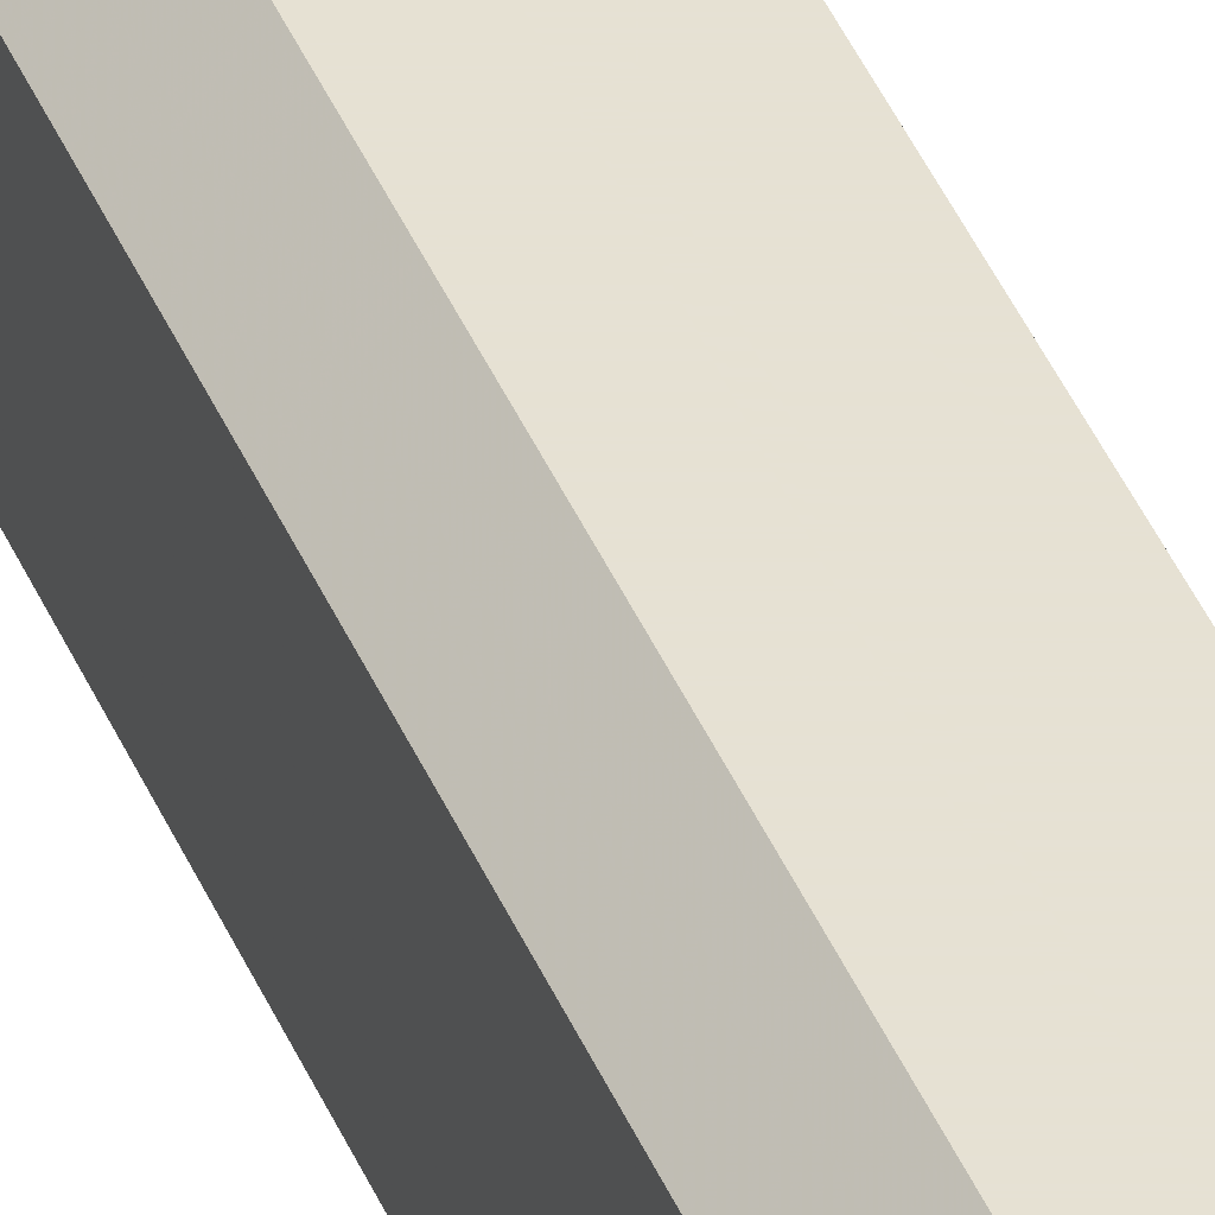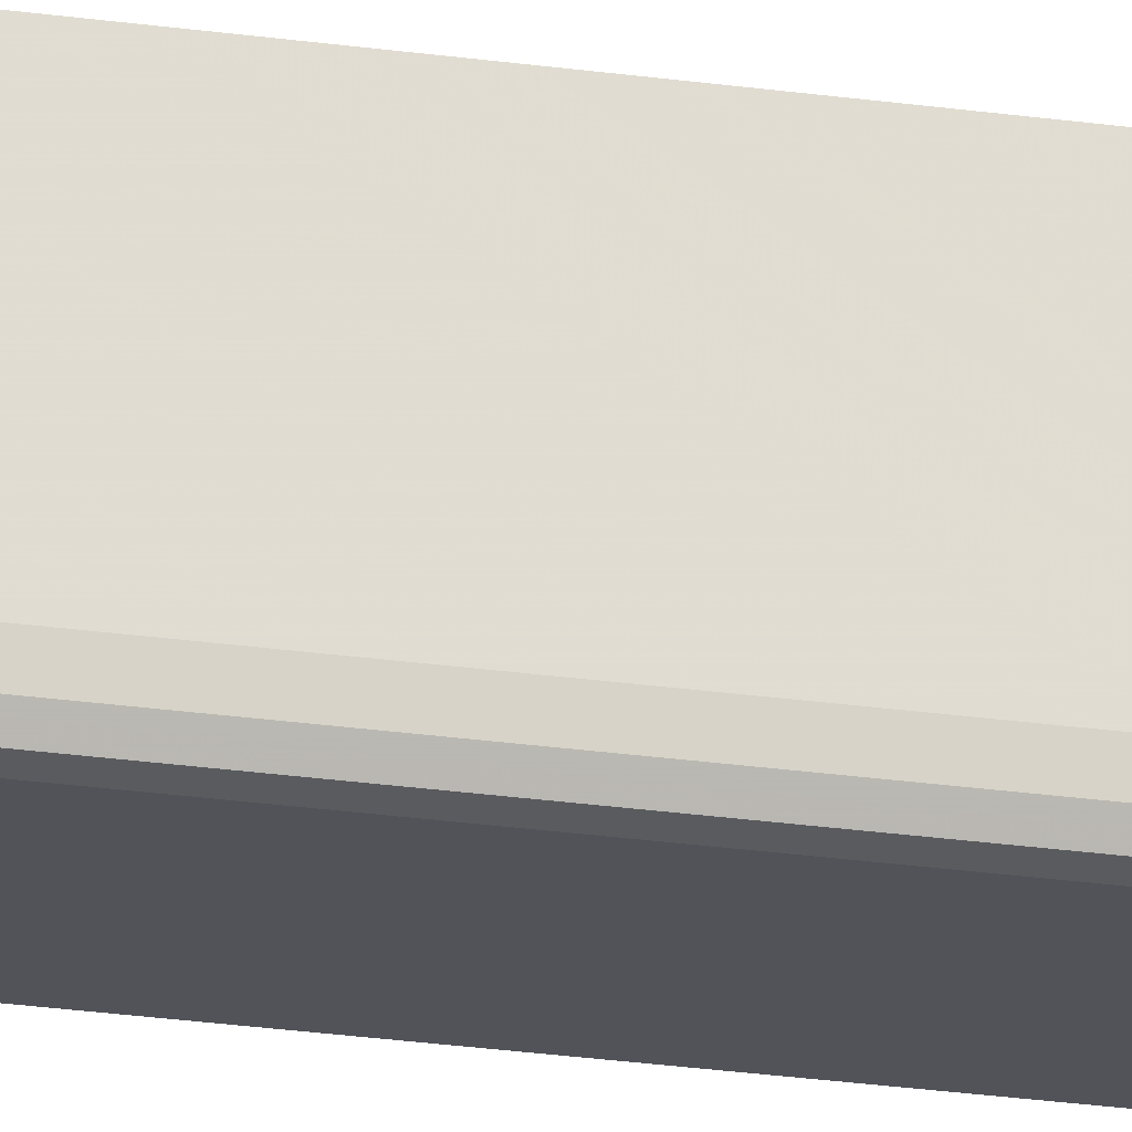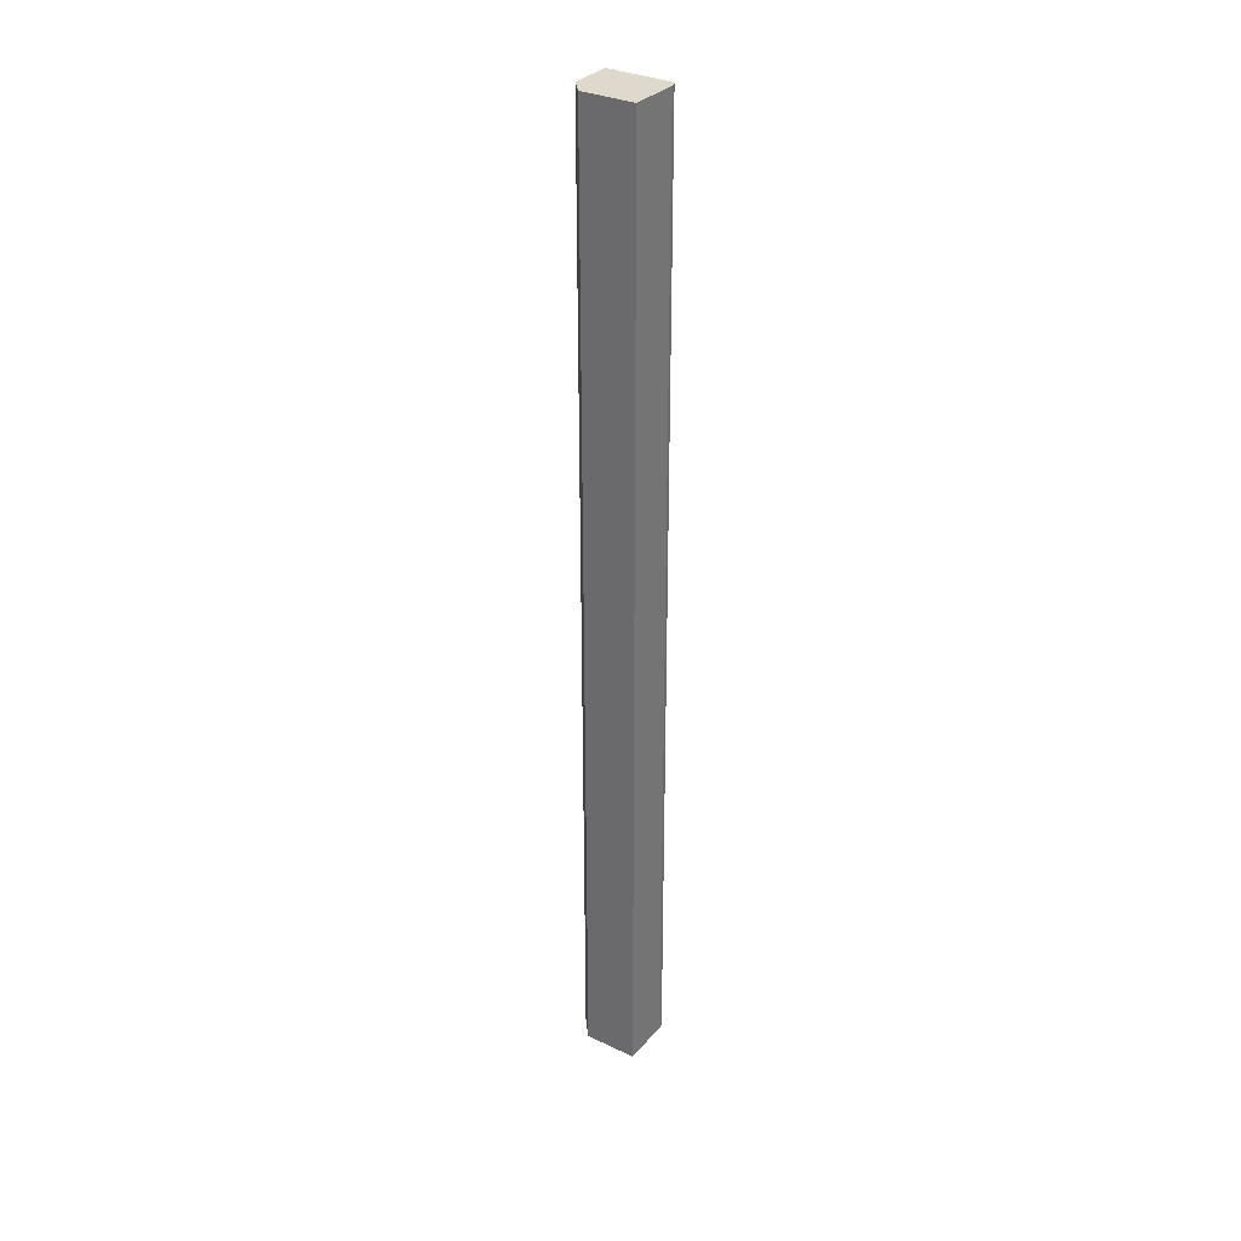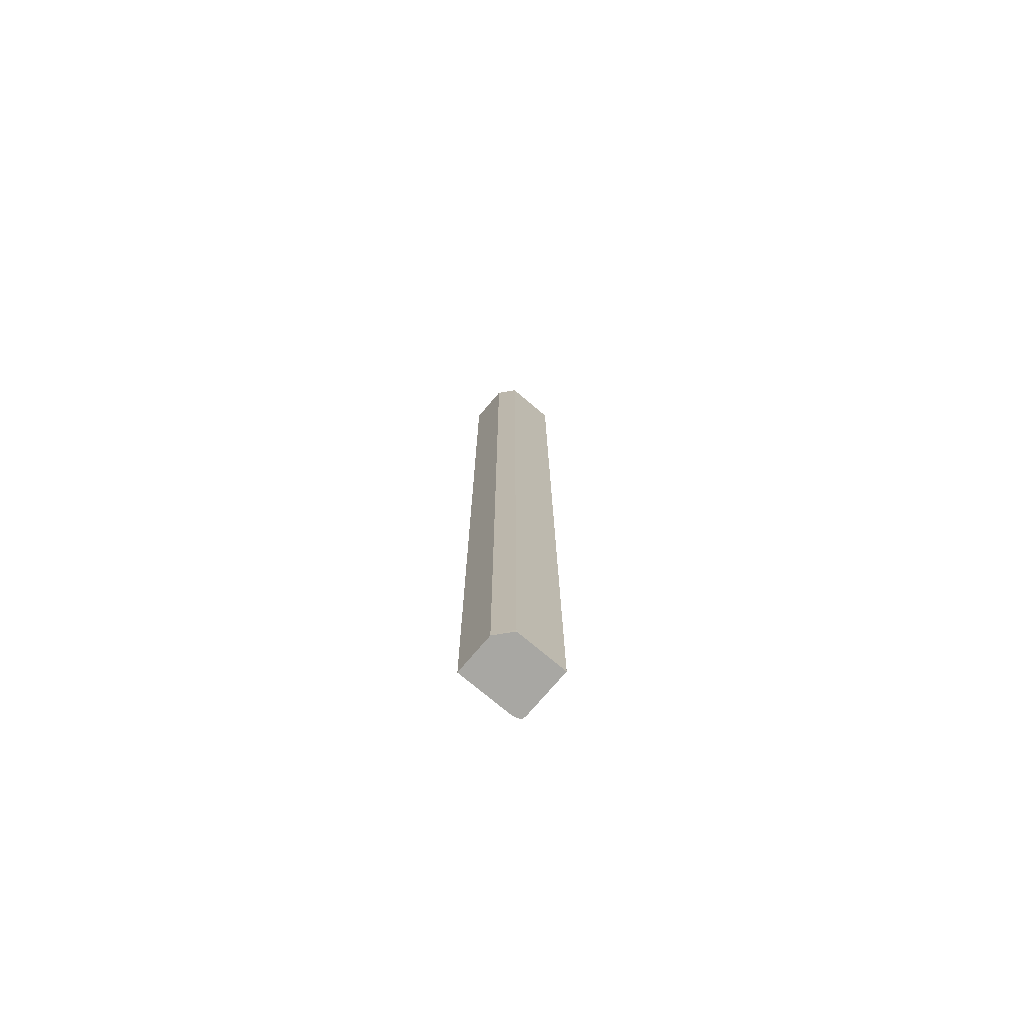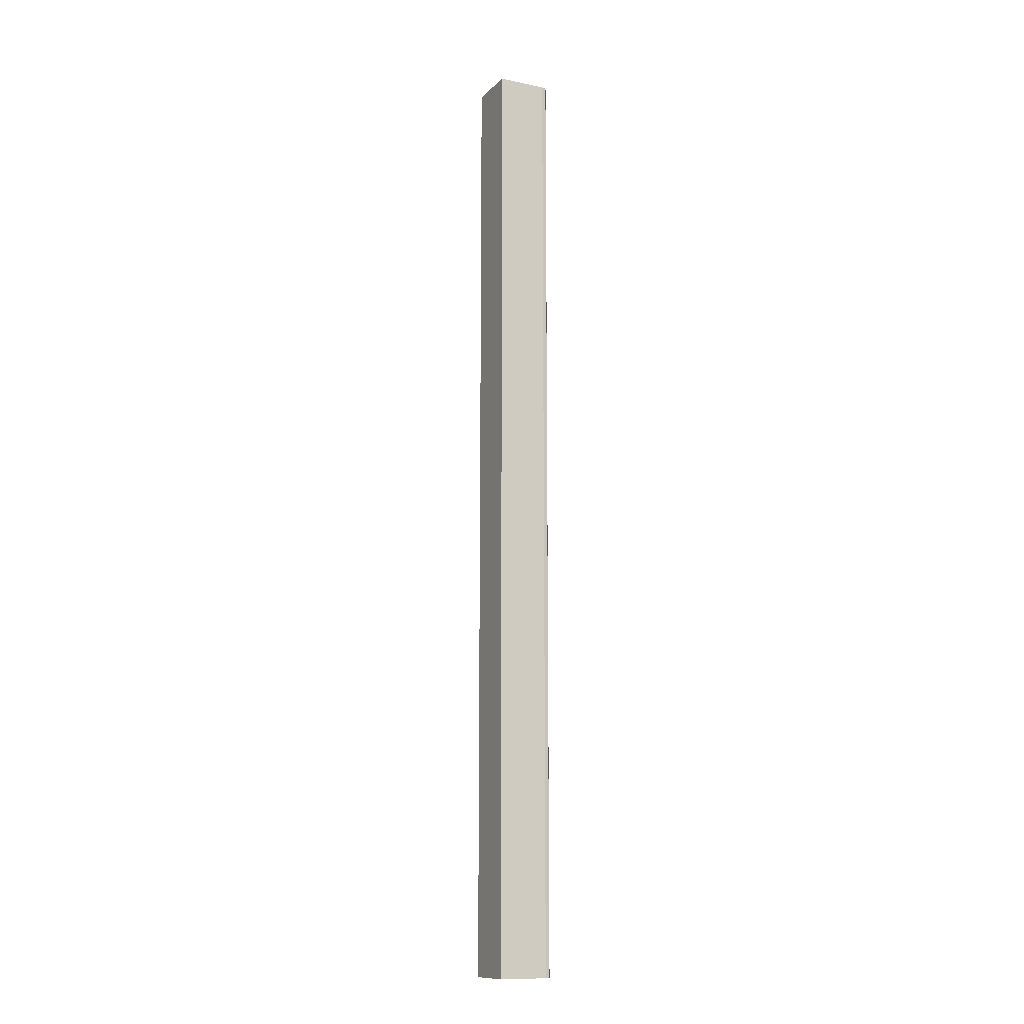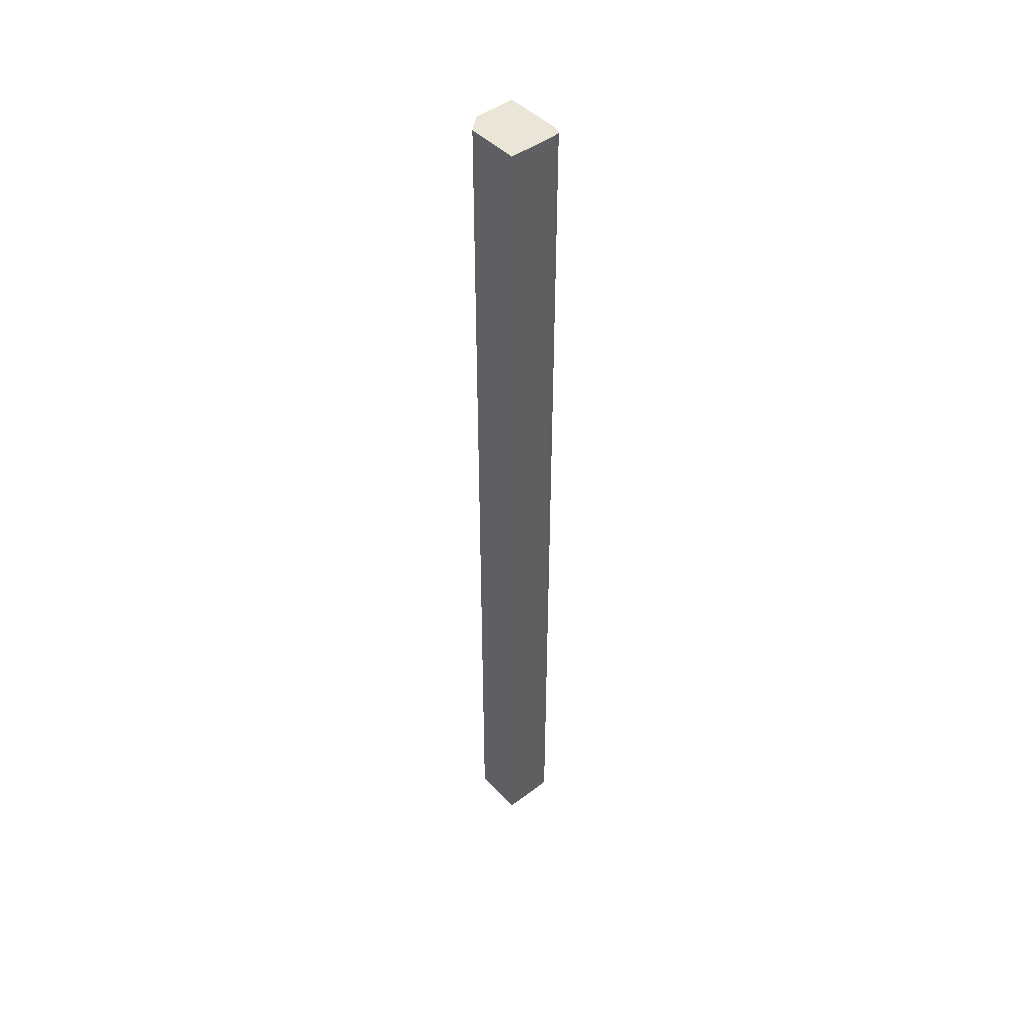
<metadata>
{"format":"obj","ext":"obj","renderer":"f3d","projection":"perspective","resolution":1024,"background":"white","views":[{"elev":38.9,"azim":159.6,"up":"+Z"},{"elev":-22.6,"azim":-104.4,"up":"+Z"},{"elev":32.1,"azim":123.5,"up":"+Y"},{"elev":-74.5,"azim":49.8,"up":"+Y"},{"elev":-12.5,"azim":153.8,"up":"+Y"},{"elev":45.9,"azim":139.3,"up":"+Y"}]}
</metadata>
<code>
v -3.735 7.429 0.2744
v -3.915 7.429 0.2744
v -3.735 7.427 0.2744
v -3.666 7.429 0.2146
v -3.915 7.429 0.03275
v -3.915 3.273 0.2744
v -3.735 3.253 0.2744
v -3.666 3.273 0.2146
v -3.666 7.429 -0.006456
v -3.911 7.429 0.006275
v -3.912 3.253 0.01284
v -3.915 3.253 0.03275
v -3.915 3.253 0.274
v -3.884 3.253 0.2744
v -3.666 3.253 0.2146
v -3.666 3.253 0.1871
v -3.666 7.429 -0.01455
v -3.666 7.429 -0.01455
v -3.91 7.429 0.003813
v -3.911 3.253 0.006275
v -3.666 3.253 -0.01455
v -3.882 7.429 -0.01455
v -3.902 7.429 -0.01078
v -3.904 3.253 -0.006541
v -3.882 3.253 -0.01455
v -3.899 7.429 -0.01132
v -3.887 3.253 -0.01361
v -3.902 3.253 -0.01078
f 1 2 6
f 1 6 14
f 1 14 7
f 1 7 3
f 1 3 8
f 1 8 4
f 1 4 9
f 1 9 18
f 1 18 22
f 1 22 26
f 1 26 23
f 1 23 19
f 1 19 10
f 1 10 5
f 1 5 2
f 2 5 12
f 2 12 13
f 2 13 6
f 3 7 8
f 4 8 16
f 4 16 21
f 4 21 17
f 4 17 9
f 5 10 11
f 5 11 12
f 6 13 14
f 7 14 13
f 7 13 12
f 7 12 11
f 7 11 20
f 7 20 24
f 7 24 28
f 7 28 27
f 7 27 25
f 7 25 21
f 7 21 16
f 7 16 15
f 7 15 8
f 8 15 16
f 9 17 18
f 10 19 20
f 10 20 11
f 17 21 25
f 17 25 22
f 17 22 18
f 19 23 24
f 19 24 20
f 22 25 27
f 22 27 26
f 23 26 28
f 23 28 24
f 26 27 28

</code>
